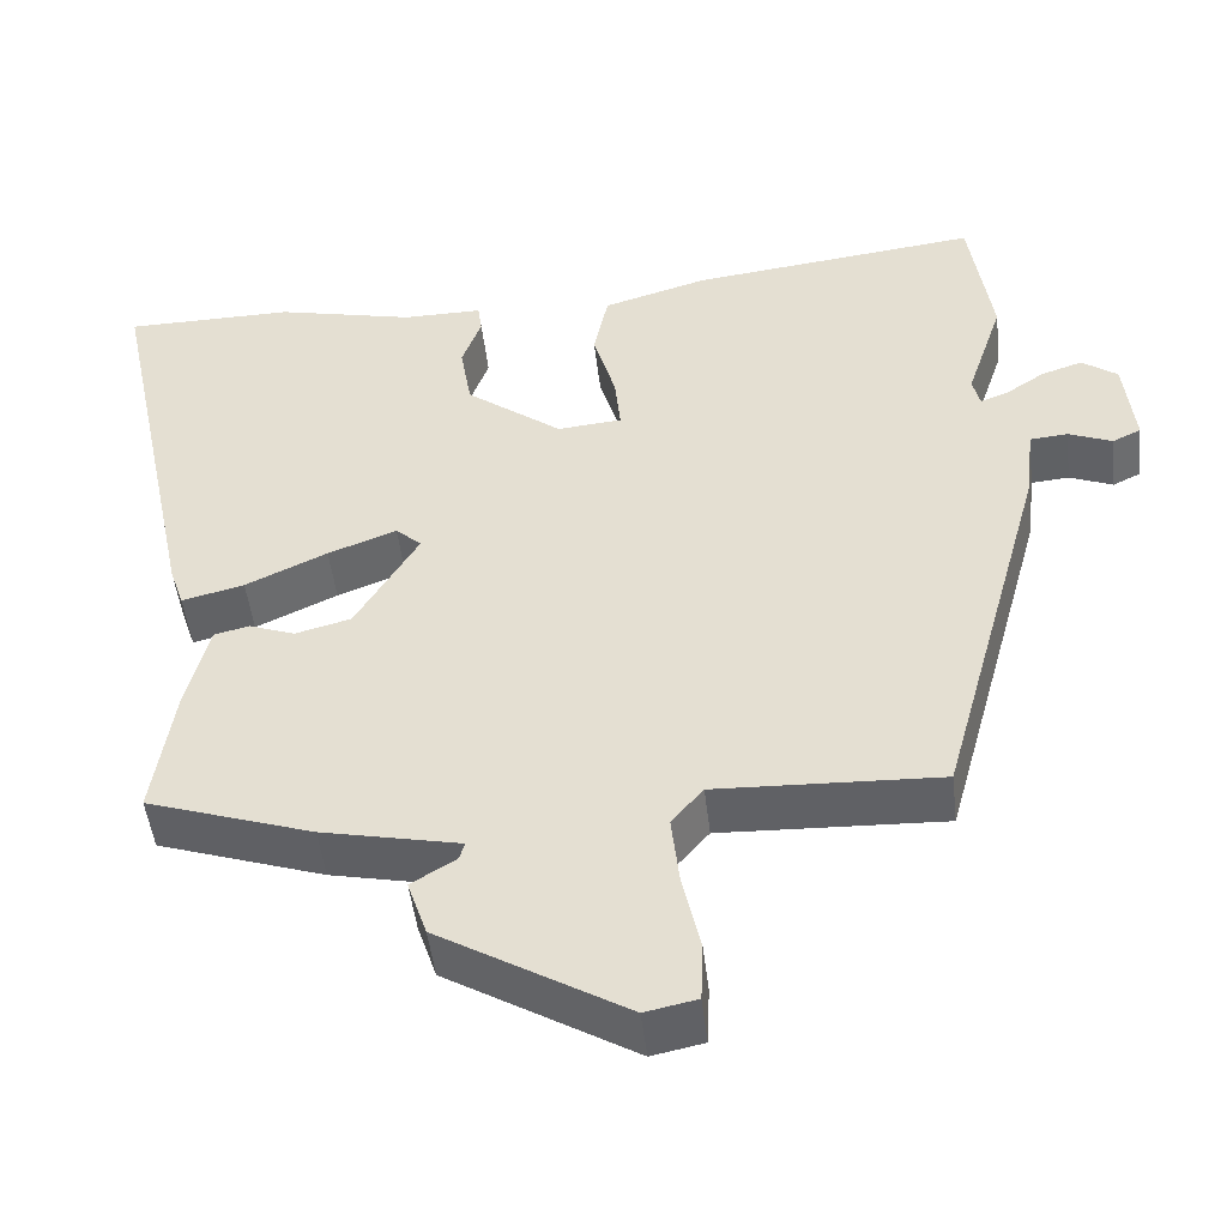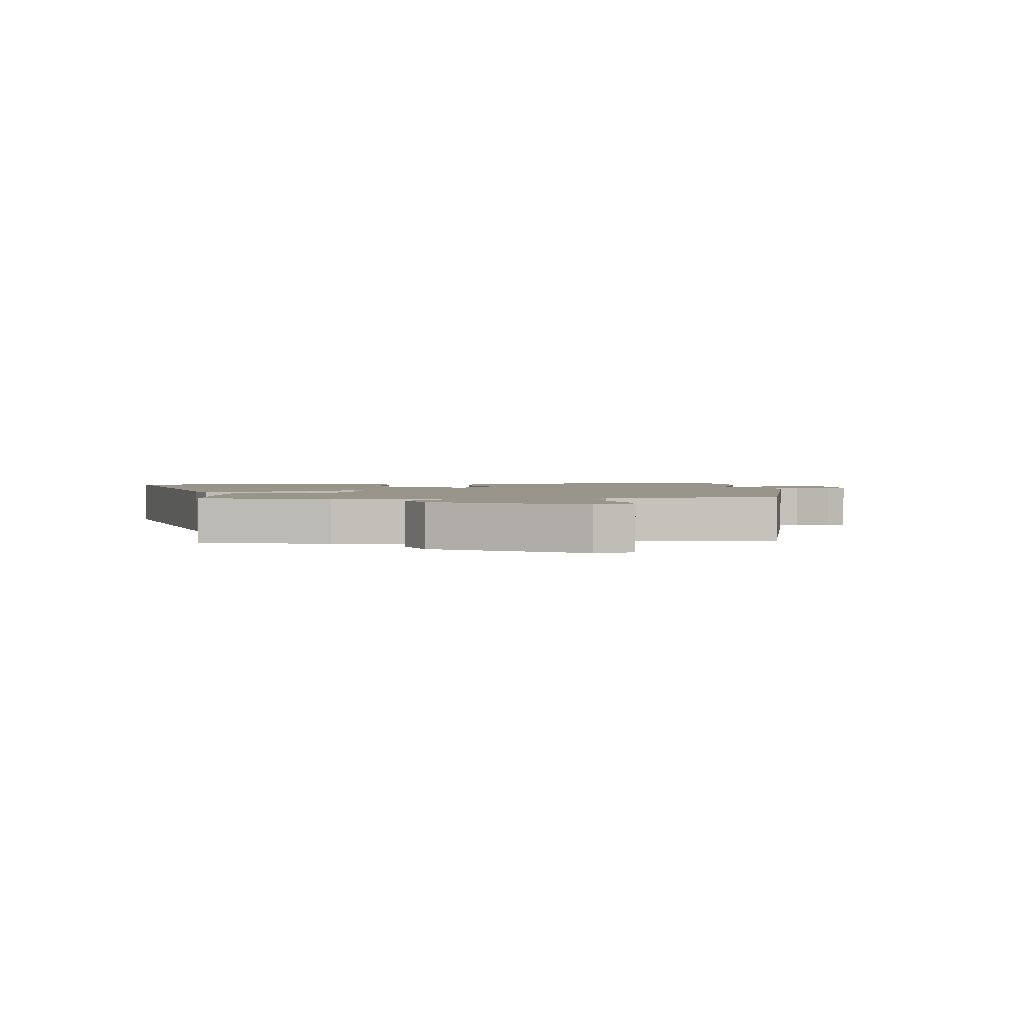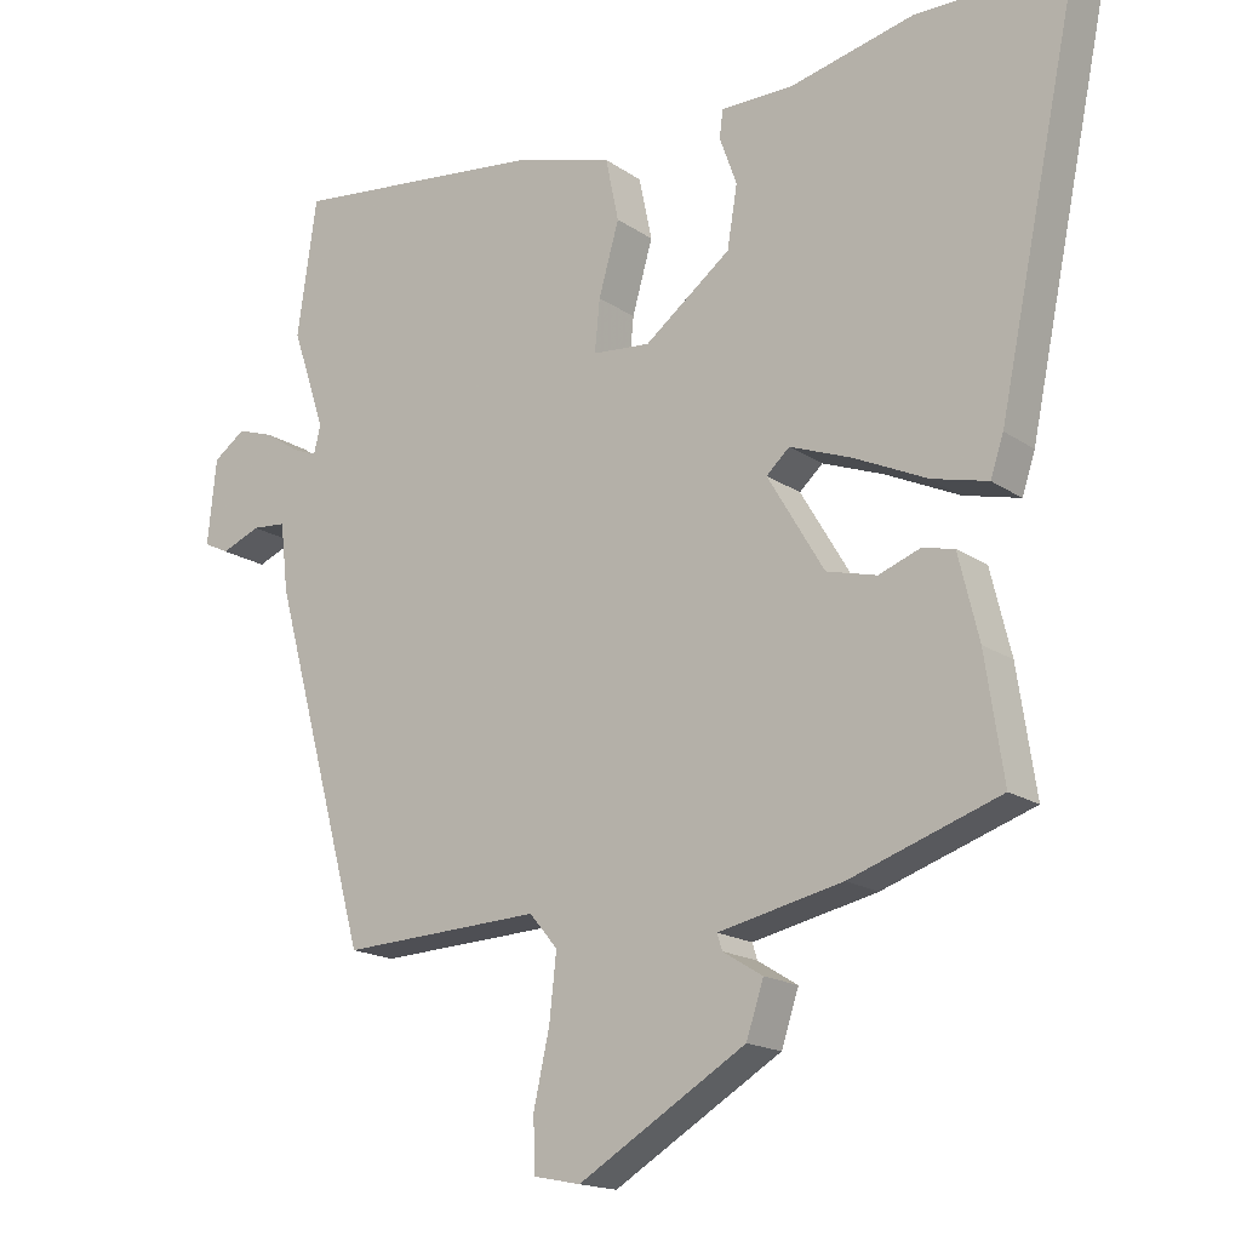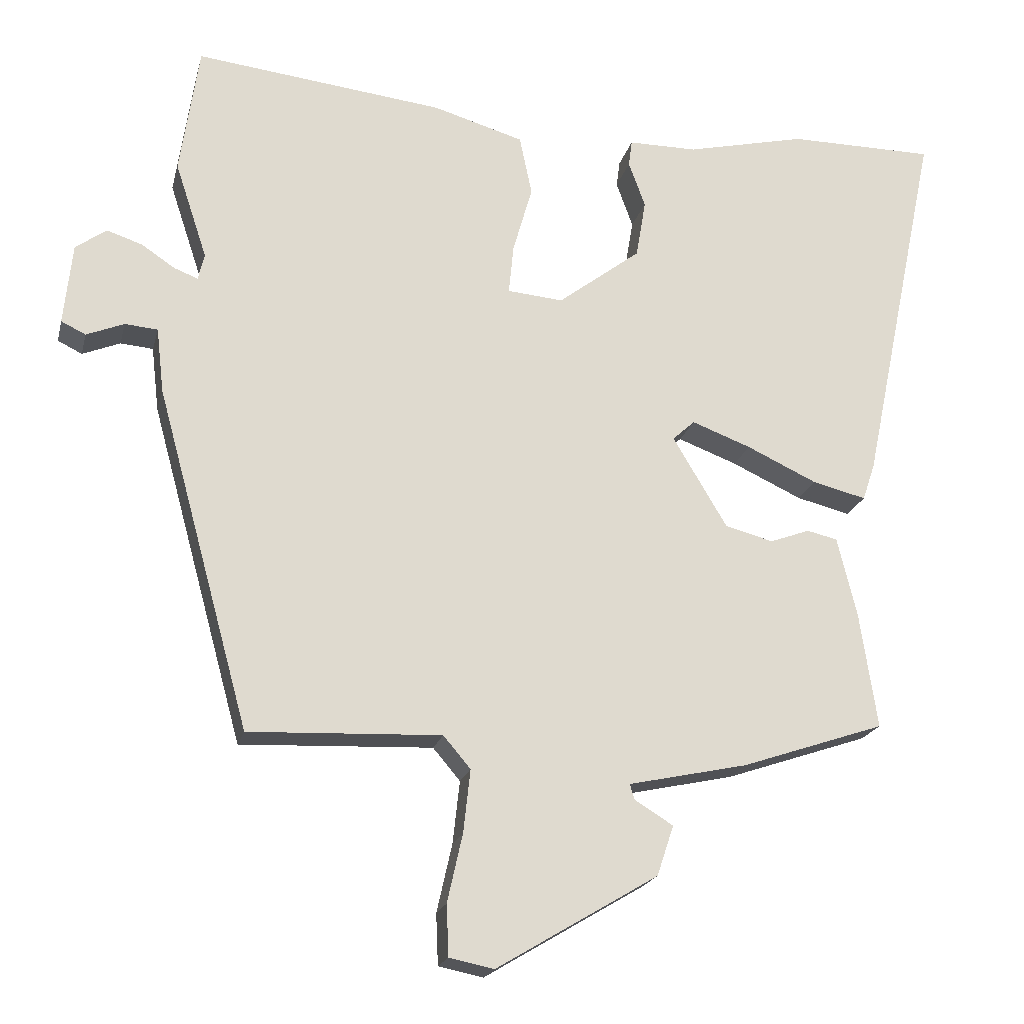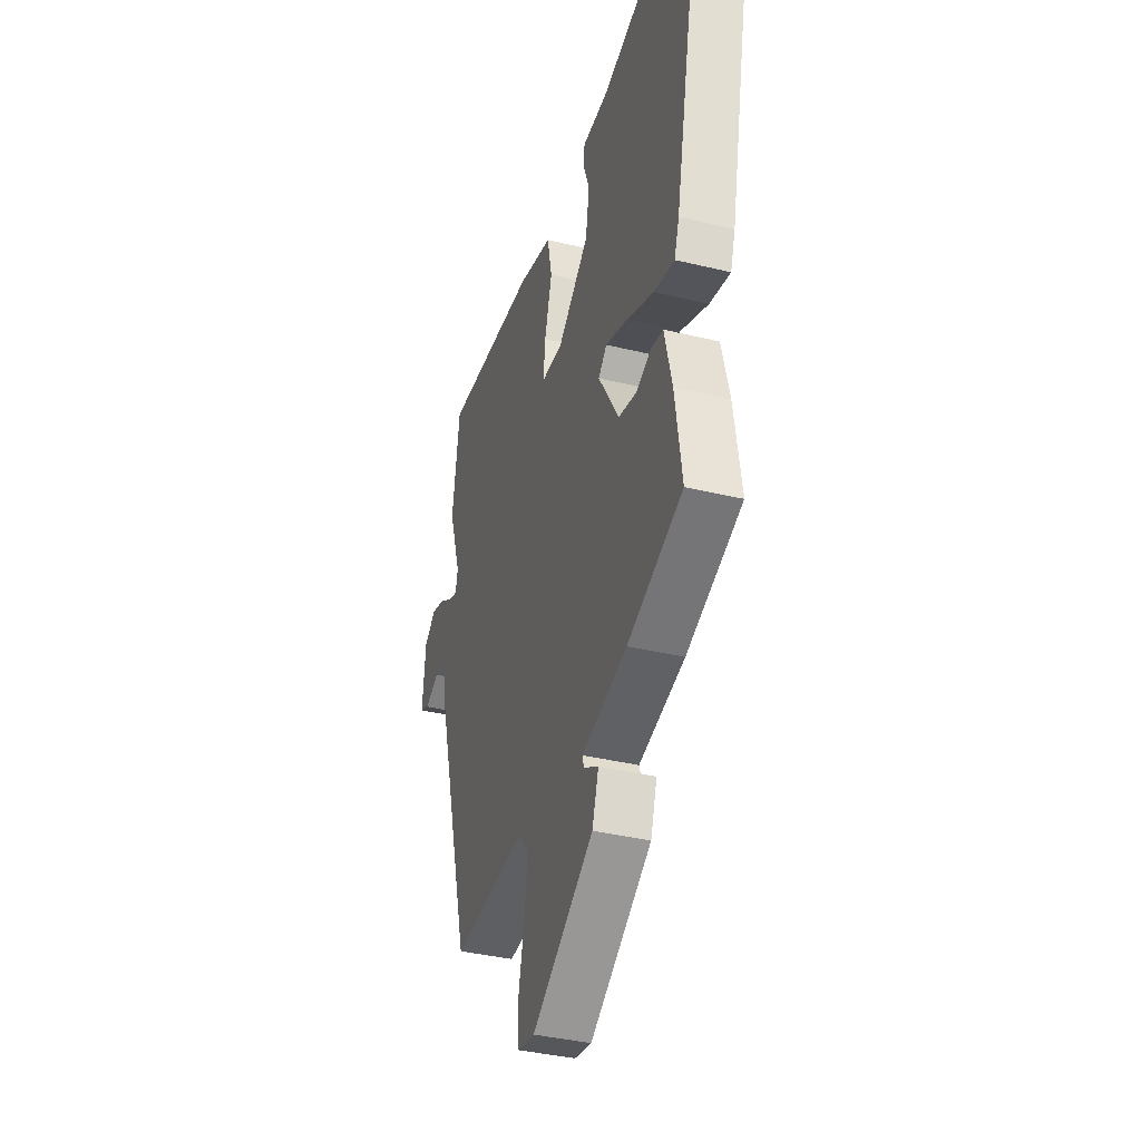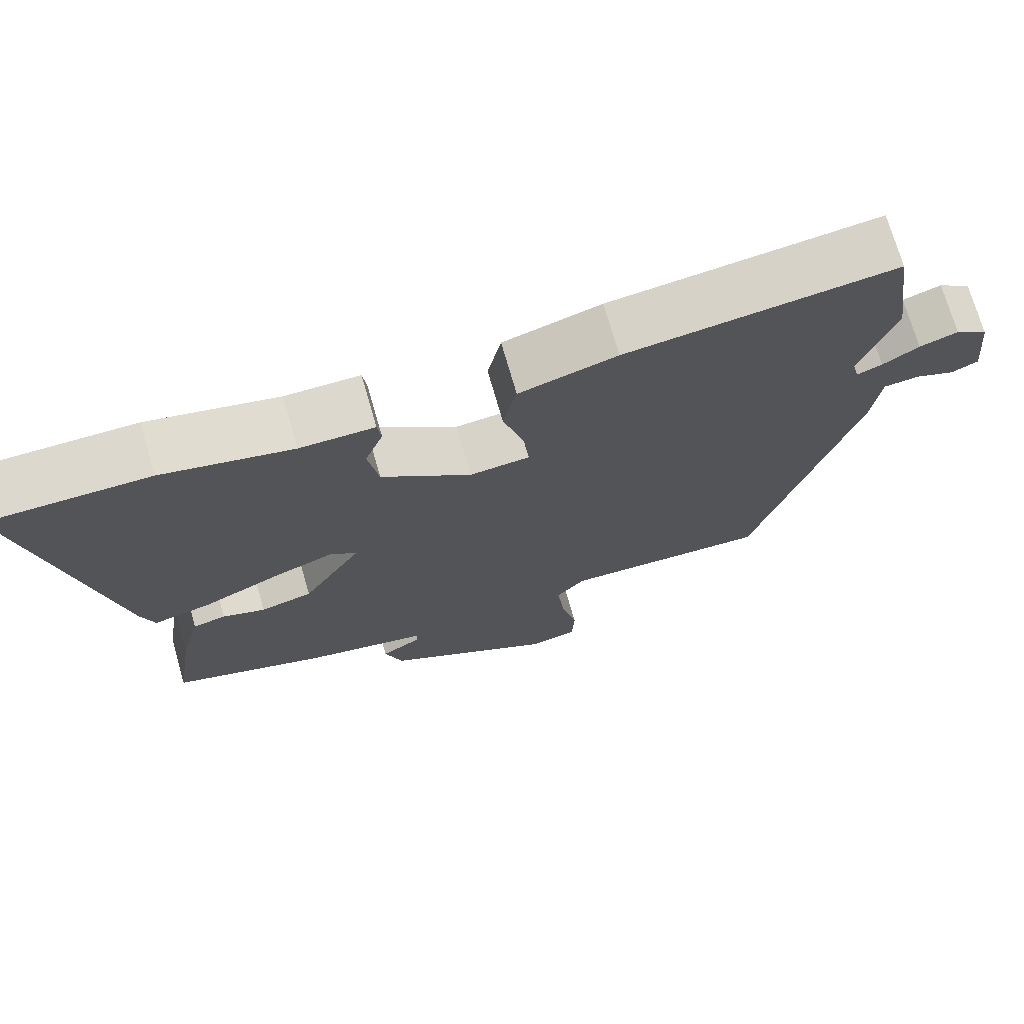
<metadata>
{"format":"obj","ext":"obj","renderer":"f3d","projection":"perspective","resolution":1024,"background":"white","views":[{"elev":-48.6,"azim":-173.4,"up":"+Z"},{"elev":2.1,"azim":172.7,"up":"+Y"},{"elev":-17.0,"azim":36.7,"up":"+Z"},{"elev":-20.0,"azim":-13.3,"up":"+Z"},{"elev":-38.2,"azim":73.0,"up":"+Z"},{"elev":72.5,"azim":163.9,"up":"+Z"}]}
</metadata>
<code>
v -0.524 0.07 0.335
v -0.497 0.07 0.522
v -0.139 0.07 0.481
v -0.009 0.07 0.443
v 0.009 0.07 0.357
v -0.019 0.07 0.259
v -0.026 0.07 0.188
v 0.054 0.07 0.181
v 0.173 0.07 0.272
v 0.187 0.07 0.356
v 0.163 0.07 0.422
v 0.168 0.07 0.46
v 0.267 0.07 0.46
v 0.439 0.07 0.5
v 0.65 0.07 0.499
v 0.537 0.07 -0.04
v 0.519 0.07 -0.094
v 0.442 0.07 -0.075
v 0.341 0.07 -0.028
v 0.256 0.07 0.004
v 0.224 0.07 -0.025
v 0.302 0.07 -0.156
v 0.371 0.07 -0.174
v 0.428 0.07 -0.153
v 0.472 0.07 -0.163
v 0.5 0.07 -0.278
v 0.525 0.07 -0.445
v 0.319 0.07 -0.515
v 0.148 0.07 -0.552
v 0.155 0.07 -0.574
v 0.21 0.07 -0.608
v 0.186 0.07 -0.68
v -0.045 0.07 -0.818
v -0.109 0.07 -0.805
v -0.112 0.07 -0.732
v -0.09 0.07 -0.634
v -0.08 0.07 -0.544
v -0.119 0.07 -0.498
v -0.395 0.07 -0.51
v -0.529 0.07 -0.022
v -0.54 0.07 0.072
v -0.587 0.07 0.076
v -0.641 0.07 0.054
v -0.676 0.07 0.071
v -0.664 0.07 0.188
v -0.62 0.07 0.22
v -0.569 0.07 0.203
v -0.521 0.07 0.171
v -0.487 0.07 0.158
v -0.478 0.07 0.196
v -0.524 0 0.335
v -0.497 0 0.522
v -0.139 0 0.481
v -0.009 0 0.443
v 0.009 0 0.357
v -0.019 0 0.259
v -0.026 0 0.188
v 0.054 0 0.181
v 0.173 0 0.272
v 0.187 0 0.356
v 0.163 0 0.422
v 0.168 0 0.46
v 0.267 0 0.46
v 0.439 0 0.5
v 0.65 0 0.499
v 0.537 0 -0.04
v 0.519 0 -0.094
v 0.442 0 -0.075
v 0.341 0 -0.028
v 0.256 0 0.004
v 0.224 0 -0.025
v 0.302 0 -0.156
v 0.371 0 -0.174
v 0.428 0 -0.153
v 0.472 0 -0.163
v 0.5 0 -0.278
v 0.525 0 -0.445
v 0.319 0 -0.515
v 0.148 0 -0.552
v 0.155 0 -0.574
v 0.21 0 -0.608
v 0.186 0 -0.68
v -0.045 0 -0.818
v -0.109 0 -0.805
v -0.112 0 -0.732
v -0.09 0 -0.634
v -0.08 0 -0.544
v -0.119 0 -0.498
v -0.395 0 -0.51
v -0.529 0 -0.022
v -0.54 0 0.072
v -0.587 0 0.076
v -0.641 0 0.054
v -0.676 0 0.071
v -0.664 0 0.188
v -0.62 0 0.22
v -0.569 0 0.203
v -0.521 0 0.171
v -0.487 0 0.158
v -0.478 0 0.196
f 45 46 47 48
f 45 48 49
f 42 43 44 45
f 41 42 45 49
f 38 39 40 41
f 37 38 41 49
f 33 34 35 36
f 33 36 37
f 30 31 32 33
f 29 30 33 37
f 23 24 25 26
f 22 23 26 27
f 16 17 18 19
f 16 19 20
f 13 14 15 16
f 13 16 20
f 10 11 12 13
f 9 10 13 20
f 8 9 20 21
f 3 4 5 6
f 3 6 7
f 50 1 2 3
f 50 3 7
f 22 27 28 29
f 29 37 49 50
f 21 22 29 50
f 7 8 21 50
f 98 97 96 95
f 99 98 95
f 95 94 93 92
f 99 95 92 91
f 91 90 89 88
f 99 91 88 87
f 86 85 84 83
f 87 86 83
f 83 82 81 80
f 87 83 80 79
f 76 75 74 73
f 77 76 73 72
f 69 68 67 66
f 70 69 66
f 66 65 64 63
f 70 66 63
f 63 62 61 60
f 70 63 60 59
f 71 70 59 58
f 56 55 54 53
f 57 56 53
f 53 52 51 100
f 57 53 100
f 79 78 77 72
f 100 99 87 79
f 100 79 72 71
f 100 71 58 57
f 1 51 52 2
f 2 52 53 3
f 3 53 54 4
f 4 54 55 5
f 5 55 56 6
f 6 56 57 7
f 7 57 58 8
f 8 58 59 9
f 9 59 60 10
f 10 60 61 11
f 11 61 62 12
f 12 62 63 13
f 13 63 64 14
f 14 64 65 15
f 15 65 66 16
f 16 66 67 17
f 17 67 68 18
f 18 68 69 19
f 19 69 70 20
f 20 70 71 21
f 21 71 72 22
f 22 72 73 23
f 23 73 74 24
f 24 74 75 25
f 25 75 76 26
f 26 76 77 27
f 27 77 78 28
f 28 78 79 29
f 29 79 80 30
f 30 80 81 31
f 31 81 82 32
f 32 82 83 33
f 33 83 84 34
f 34 84 85 35
f 35 85 86 36
f 36 86 87 37
f 37 87 88 38
f 38 88 89 39
f 39 89 90 40
f 40 90 91 41
f 41 91 92 42
f 42 92 93 43
f 43 93 94 44
f 44 94 95 45
f 45 95 96 46
f 46 96 97 47
f 47 97 98 48
f 48 98 99 49
f 49 99 100 50
f 50 100 51 1

</code>
